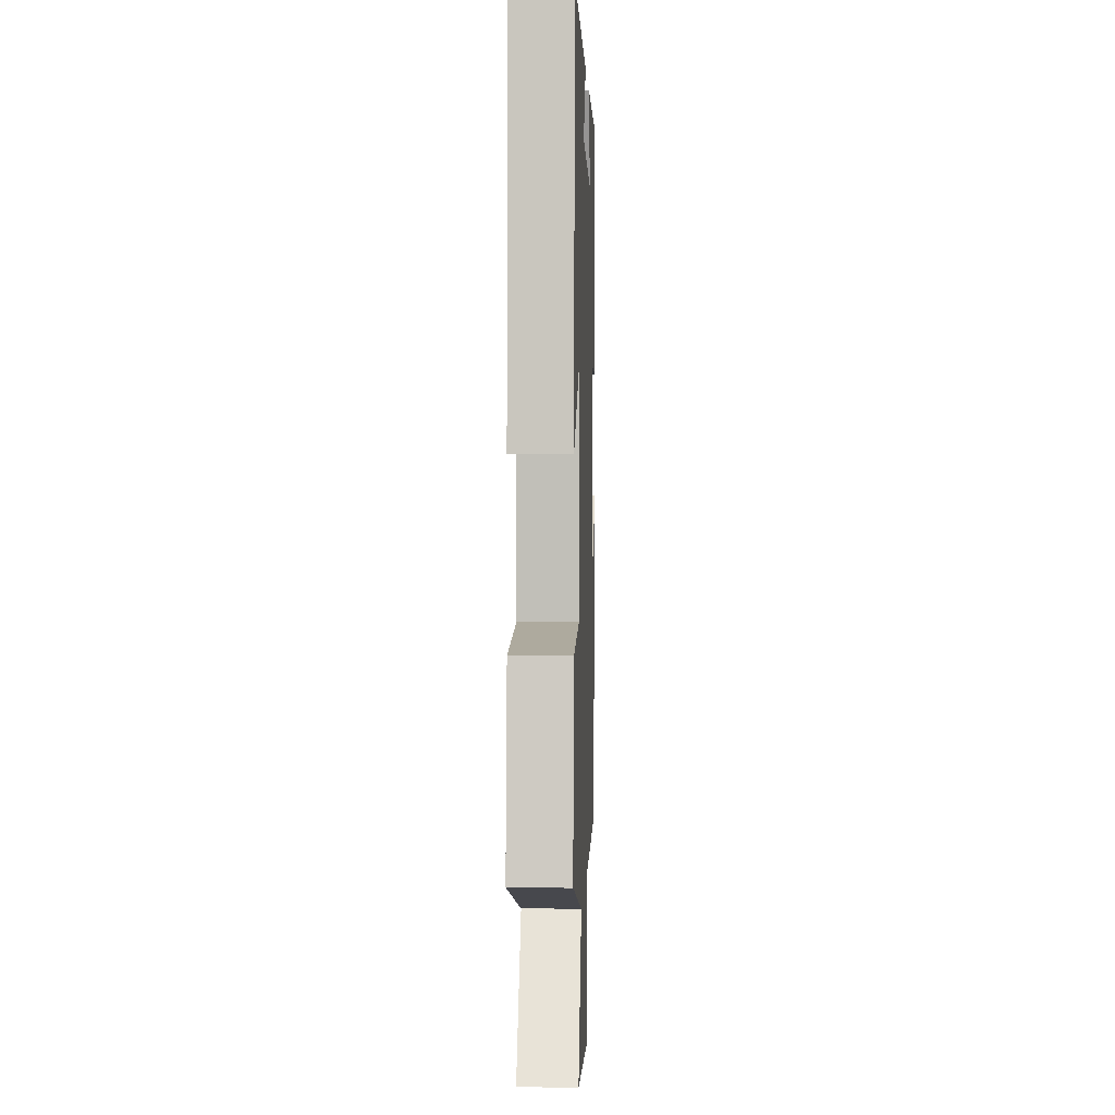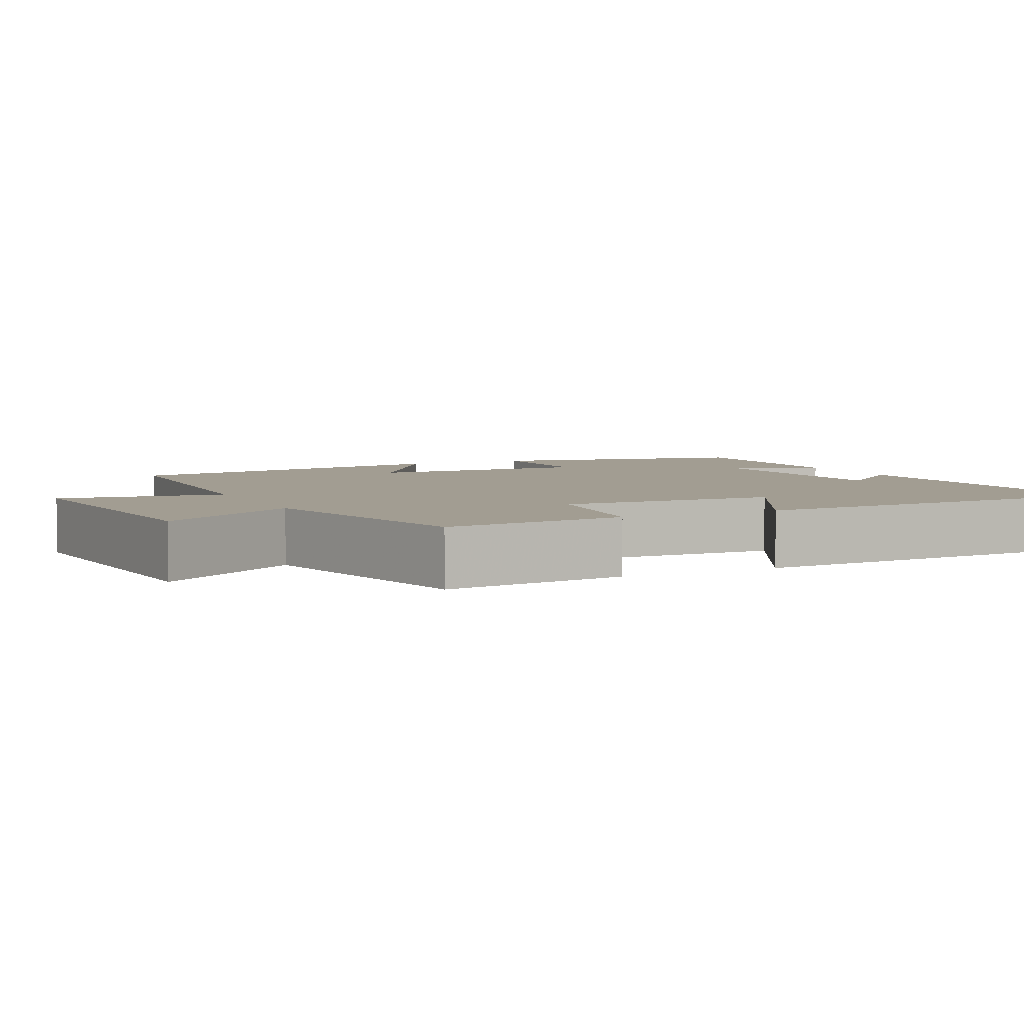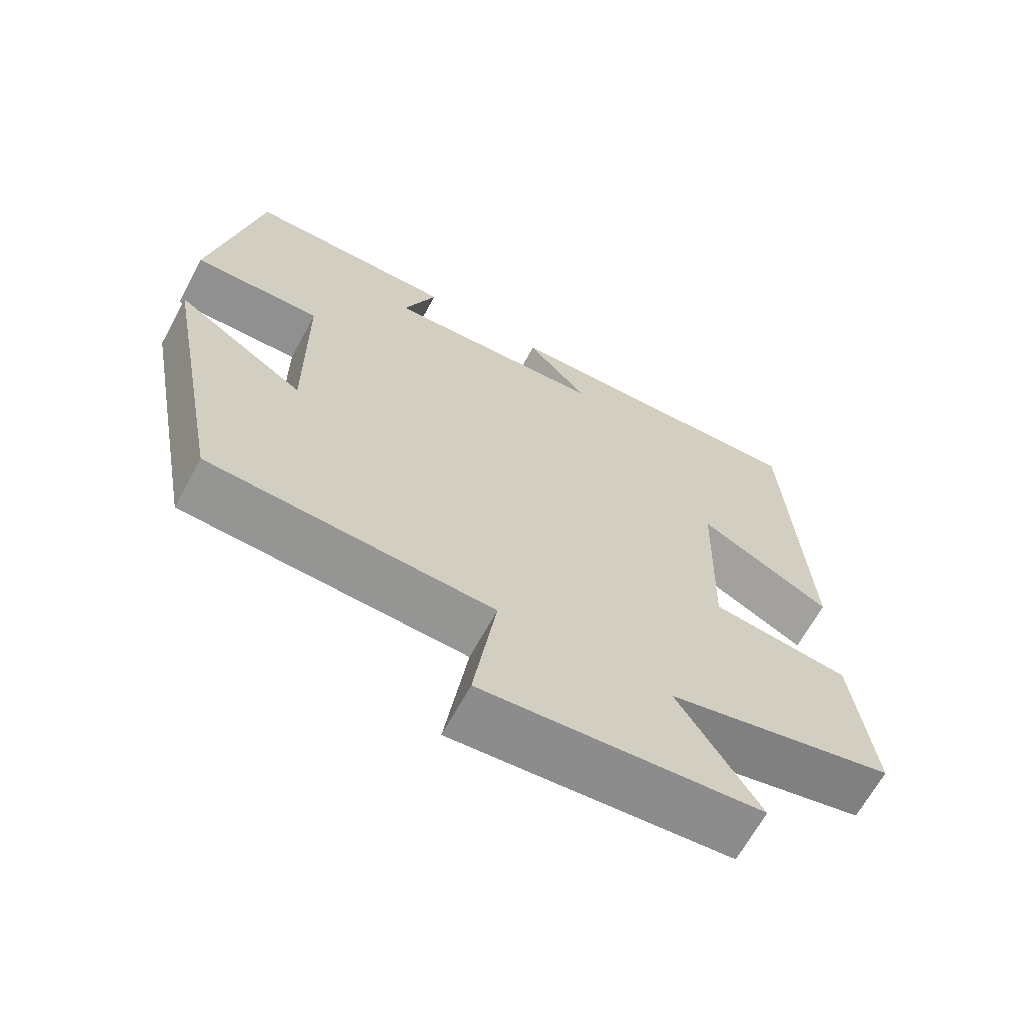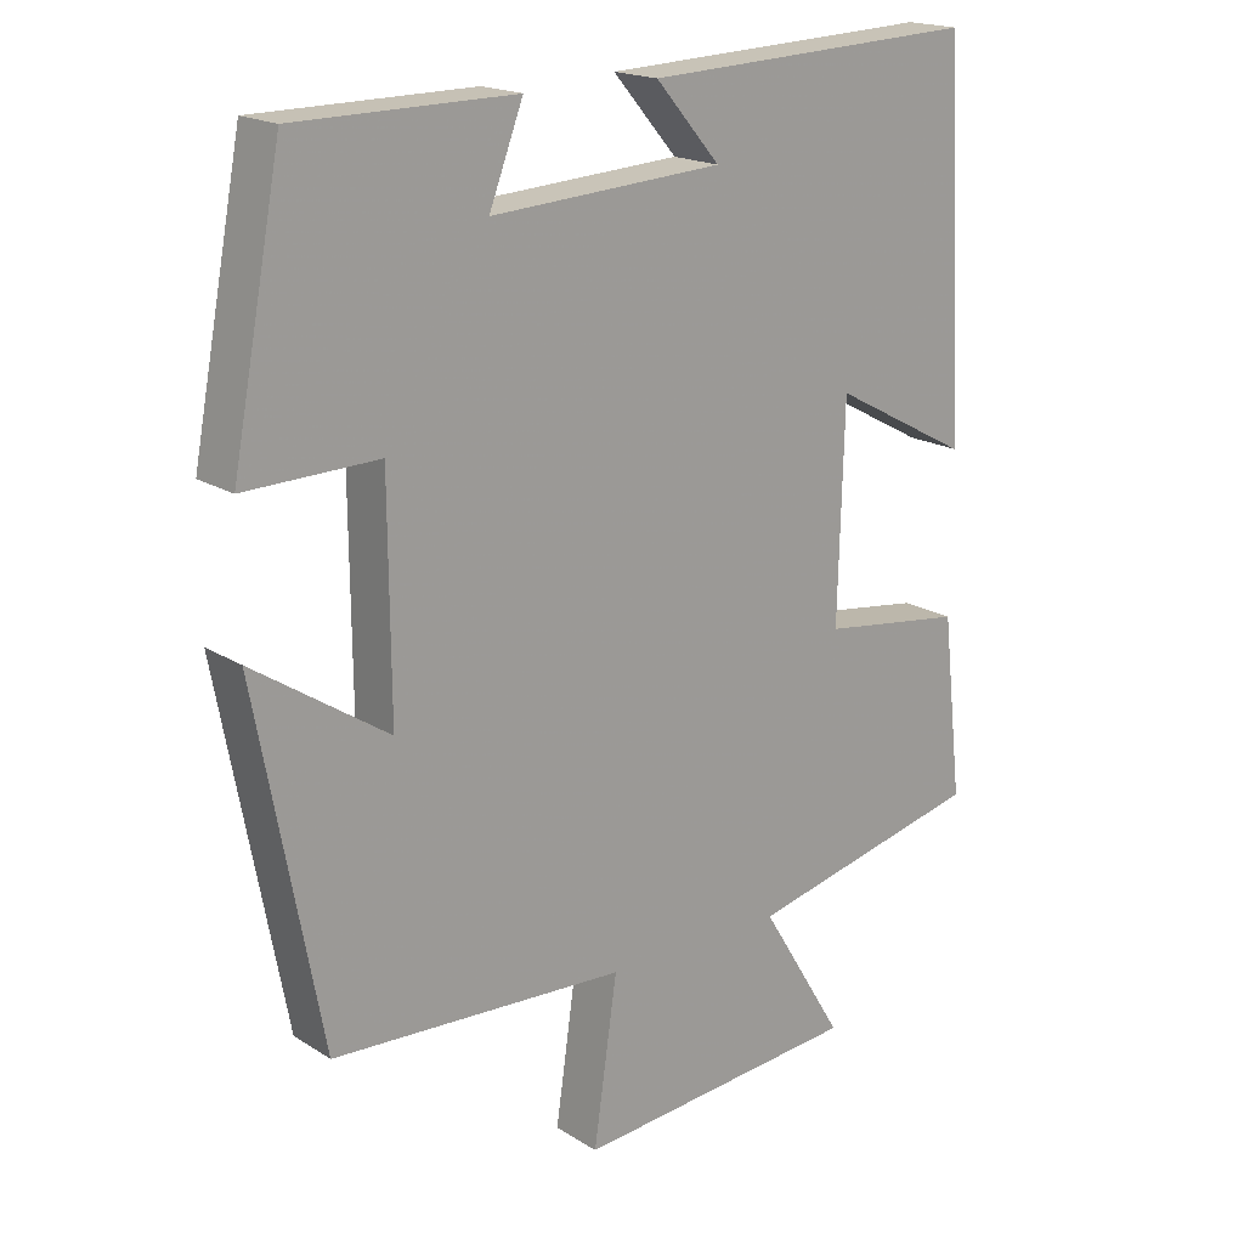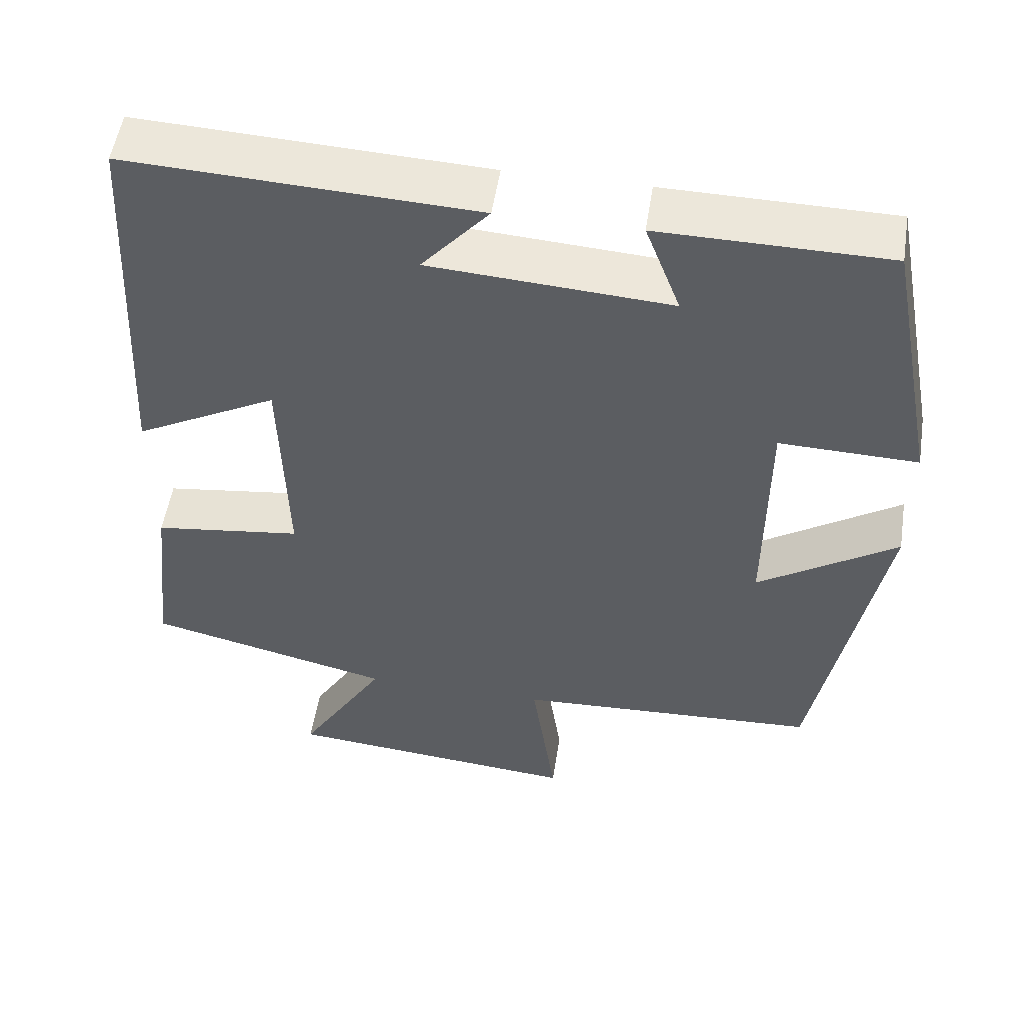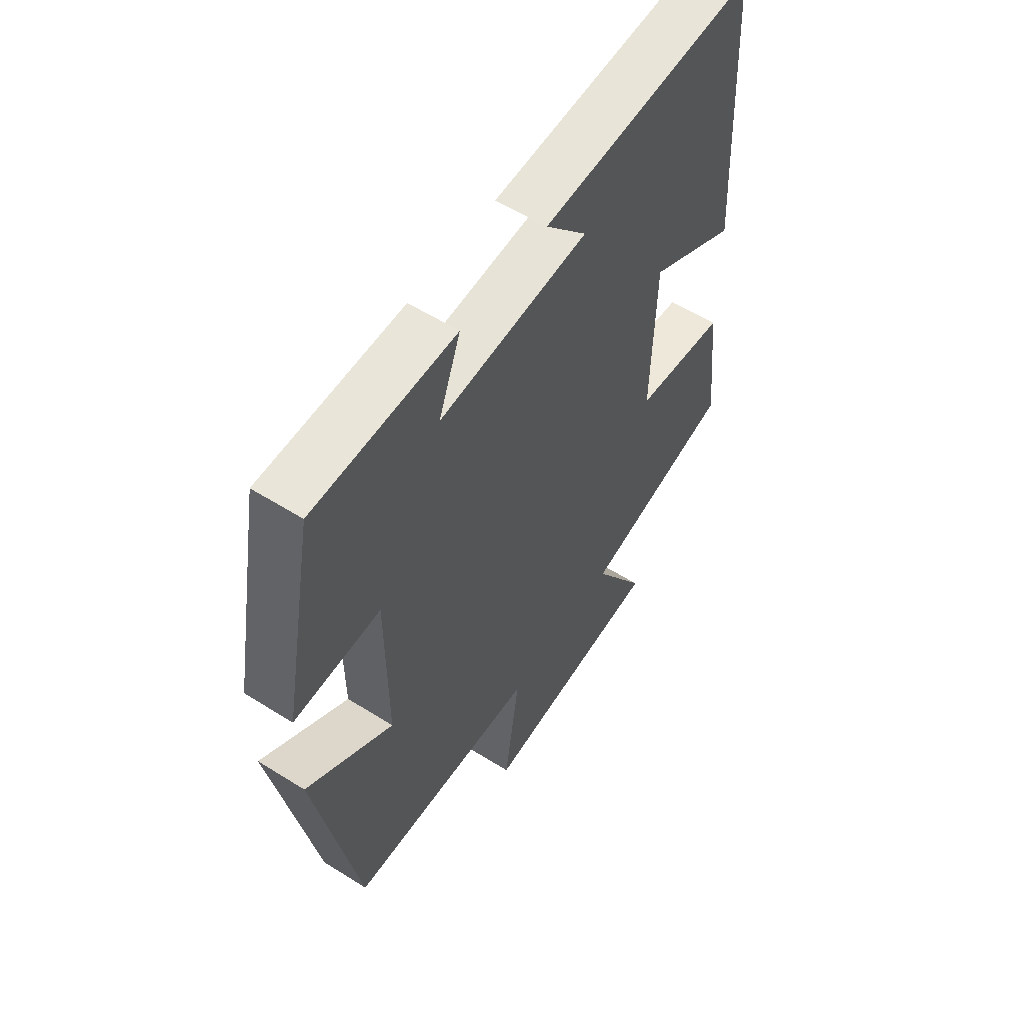
<metadata>
{"format":"obj","ext":"obj","renderer":"f3d","projection":"perspective","resolution":1024,"background":"white","views":[{"elev":1.7,"azim":-87.9,"up":"+Z"},{"elev":4.9,"azim":-115.4,"up":"+Y"},{"elev":-66.4,"azim":151.5,"up":"+Z"},{"elev":18.4,"azim":140.1,"up":"+Z"},{"elev":52.6,"azim":8.8,"up":"+Z"},{"elev":57.1,"azim":123.2,"up":"+Z"}]}
</metadata>
<code>
v -0.527 0.07 -0.425
v -0.5 0.07 -0.186
v -0.31 0.07 -0.161
v -0.318 0.07 0.121
v -0.5 0.07 0.024
v -0.474 0.07 0.52
v -0.032 0.07 0.5
v -0.117 0.07 0.402
v 0.189 0.07 0.382
v 0.144 0.07 0.5
v 0.434 0.07 0.497
v 0.5 0.07 0.15
v 0.324 0.07 0.155
v 0.322 0.07 -0.141
v 0.5 0.07 -0.024
v 0.414 0.07 -0.481
v 0.025 0.07 -0.5
v 0.056 0.07 -0.716
v -0.324 0.07 -0.682
v -0.213 0.07 -0.5
v -0.527 0 -0.425
v -0.5 0 -0.186
v -0.31 0 -0.161
v -0.318 0 0.121
v -0.5 0 0.024
v -0.474 0 0.52
v -0.032 0 0.5
v -0.117 0 0.402
v 0.189 0 0.382
v 0.144 0 0.5
v 0.434 0 0.497
v 0.5 0 0.15
v 0.324 0 0.155
v 0.322 0 -0.141
v 0.5 0 -0.024
v 0.414 0 -0.481
v 0.025 0 -0.5
v 0.056 0 -0.716
v -0.324 0 -0.682
v -0.213 0 -0.5
f 17 18 19 20
f 14 15 16 17
f 13 14 17 20
f 10 11 12 13
f 9 10 13
f 8 9 13 20
f 5 6 7 8
f 4 5 8
f 3 4 8 20
f 1 2 3 20
f 40 39 38 37
f 37 36 35 34
f 40 37 34 33
f 33 32 31 30
f 33 30 29
f 40 33 29 28
f 28 27 26 25
f 28 25 24
f 40 28 24 23
f 40 23 22 21
f 1 21 22 2
f 2 22 23 3
f 3 23 24 4
f 4 24 25 5
f 5 25 26 6
f 6 26 27 7
f 7 27 28 8
f 8 28 29 9
f 9 29 30 10
f 10 30 31 11
f 11 31 32 12
f 12 32 33 13
f 13 33 34 14
f 14 34 35 15
f 15 35 36 16
f 16 36 37 17
f 17 37 38 18
f 18 38 39 19
f 19 39 40 20
f 20 40 21 1

</code>
